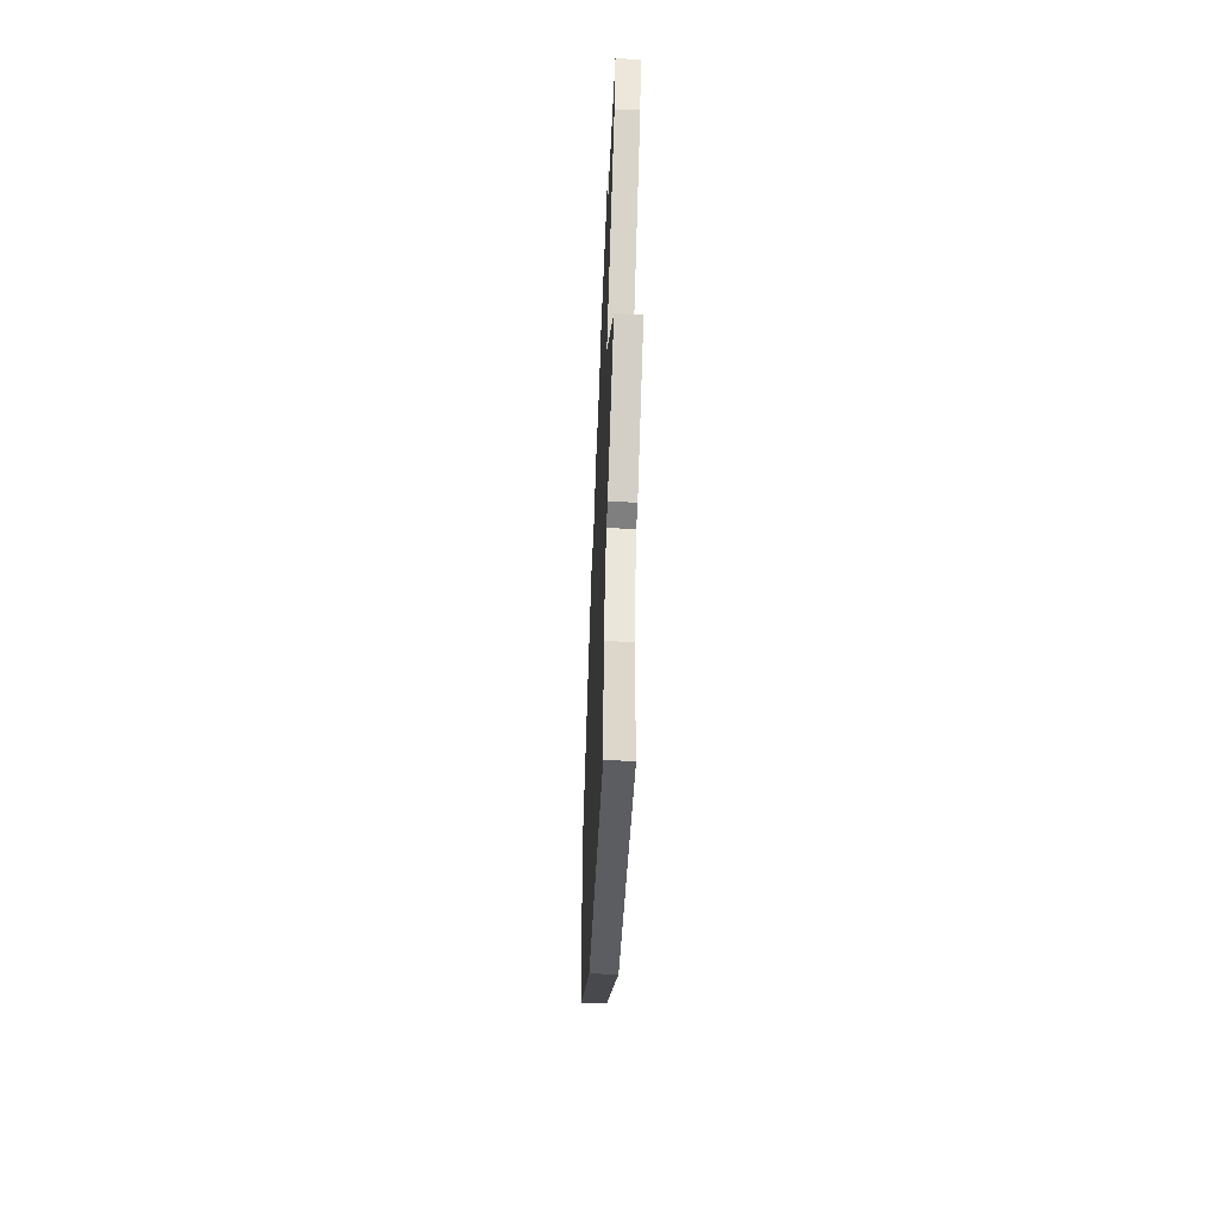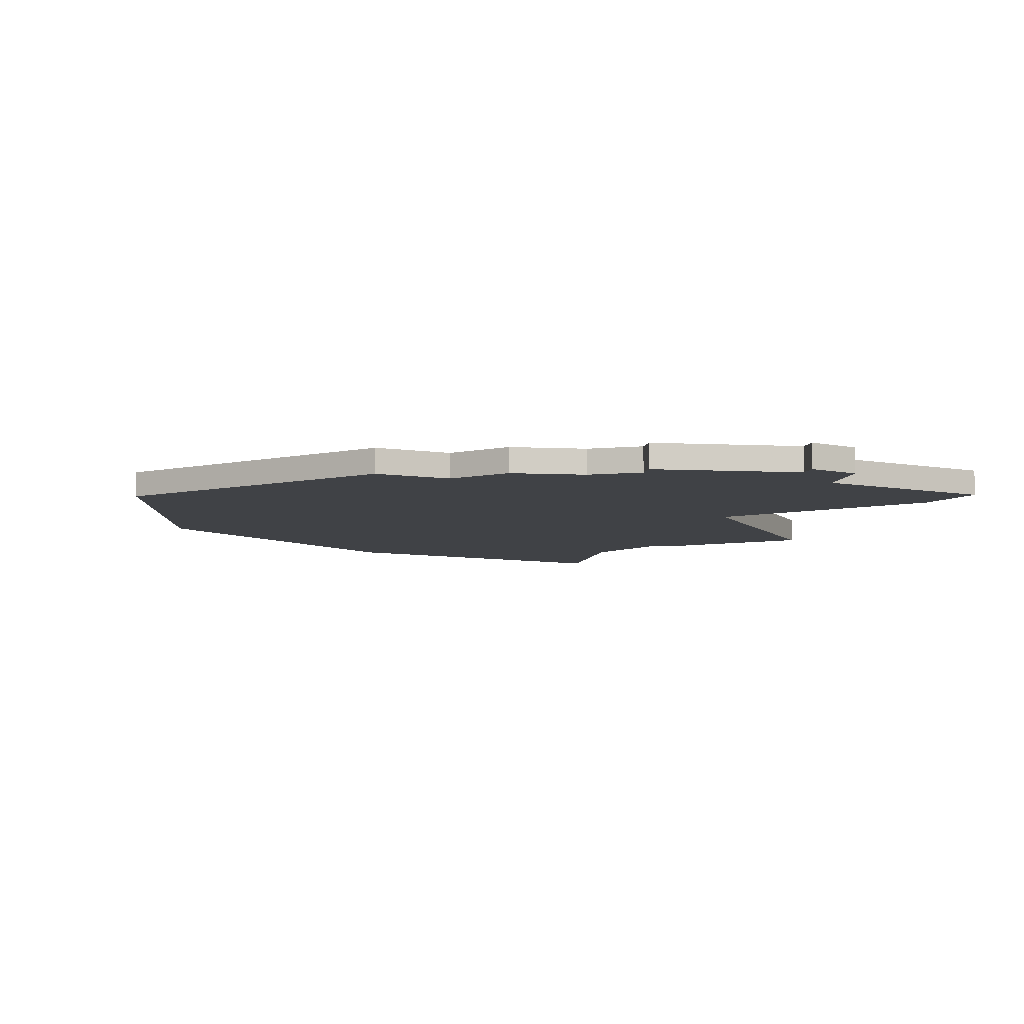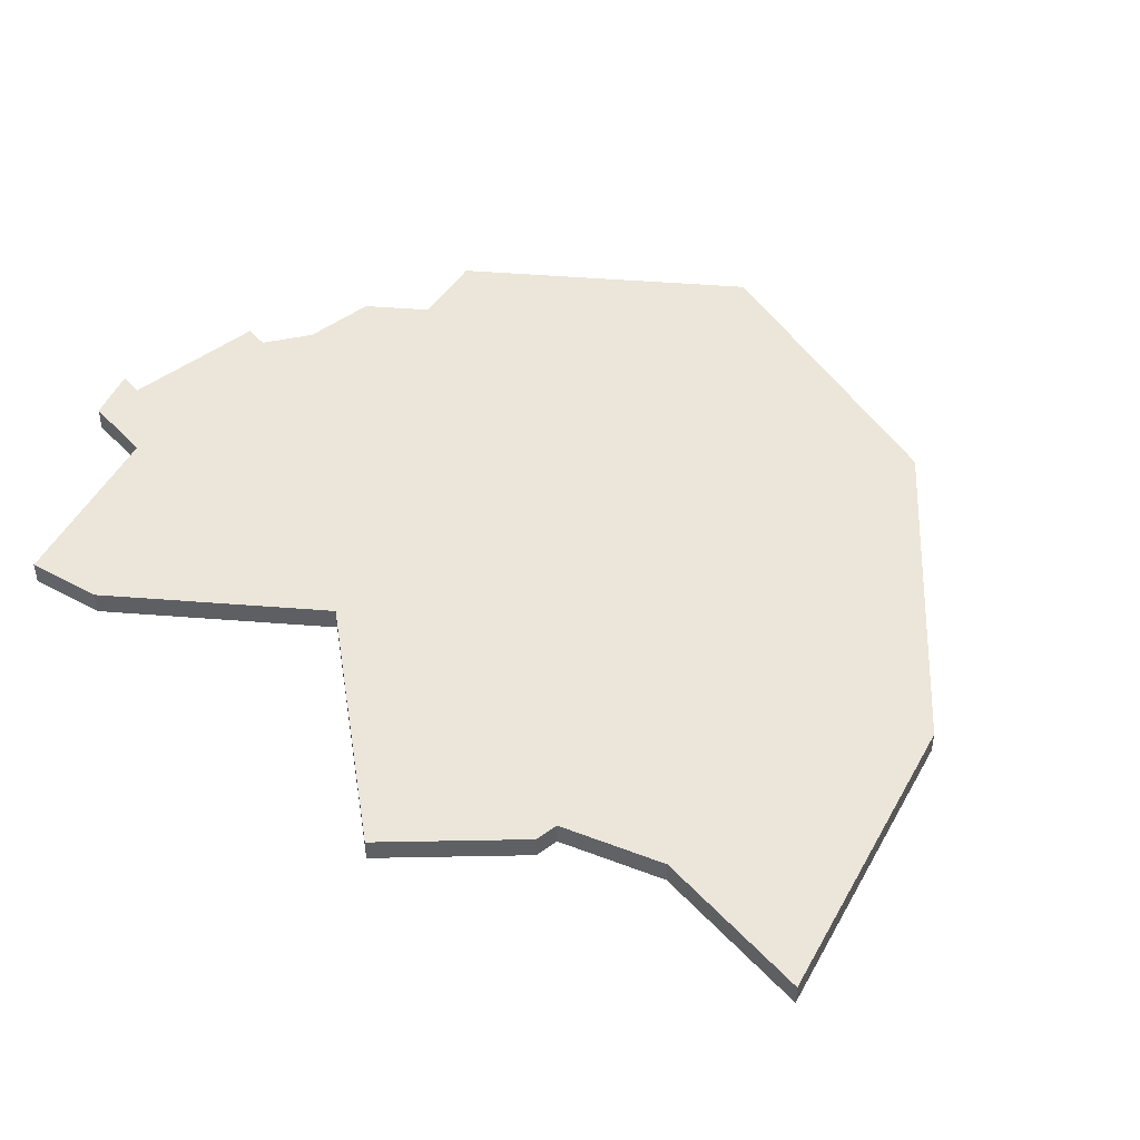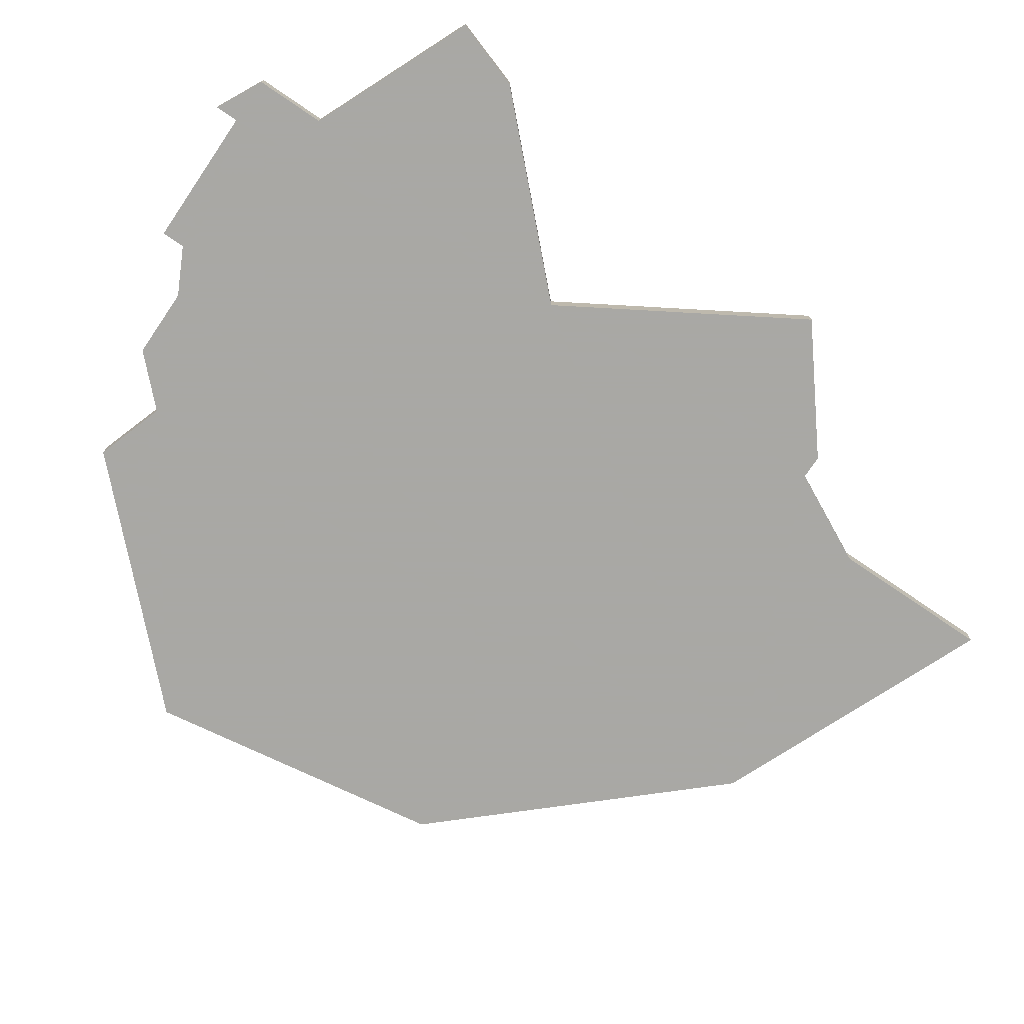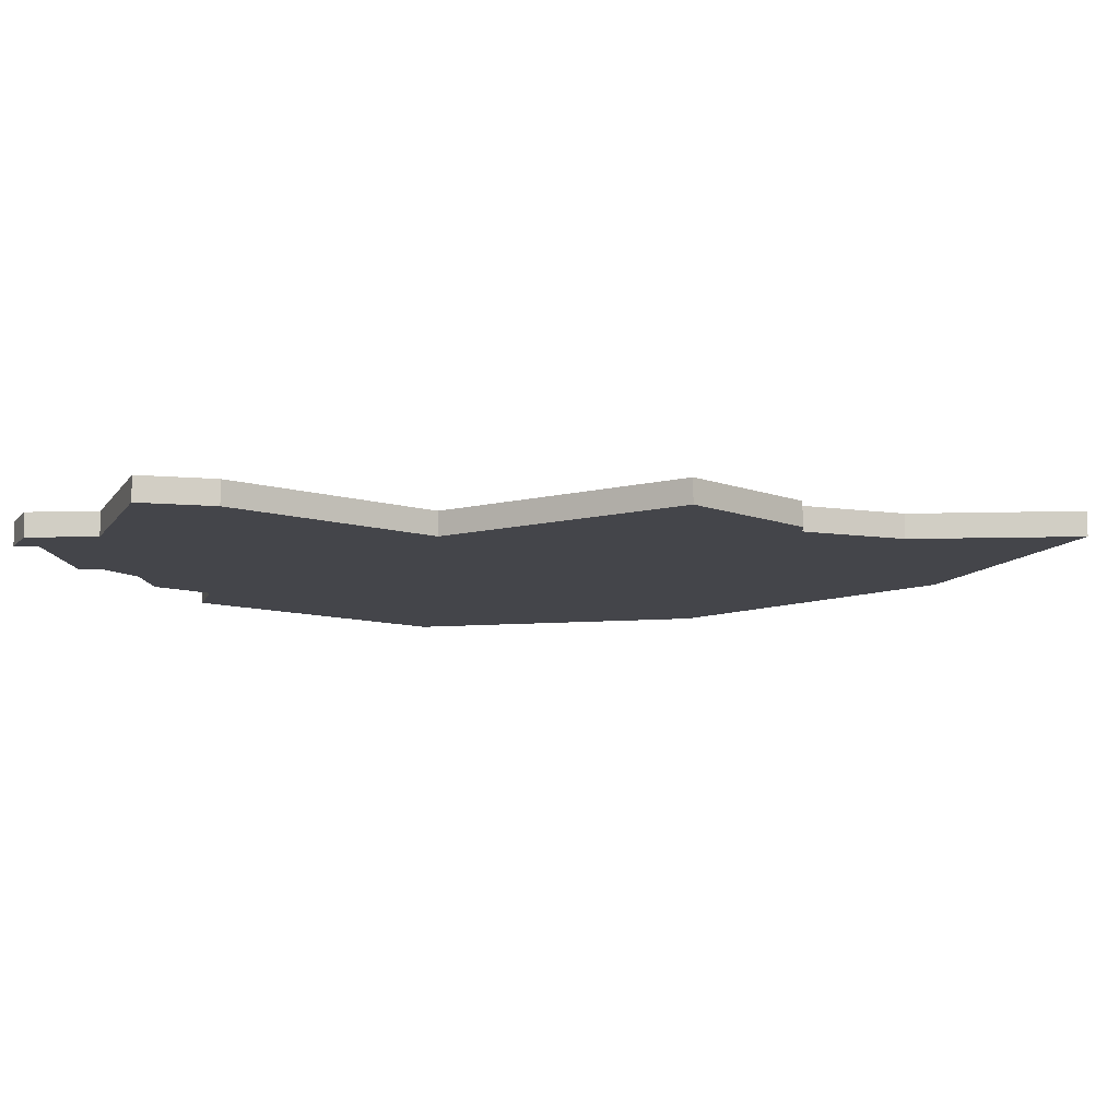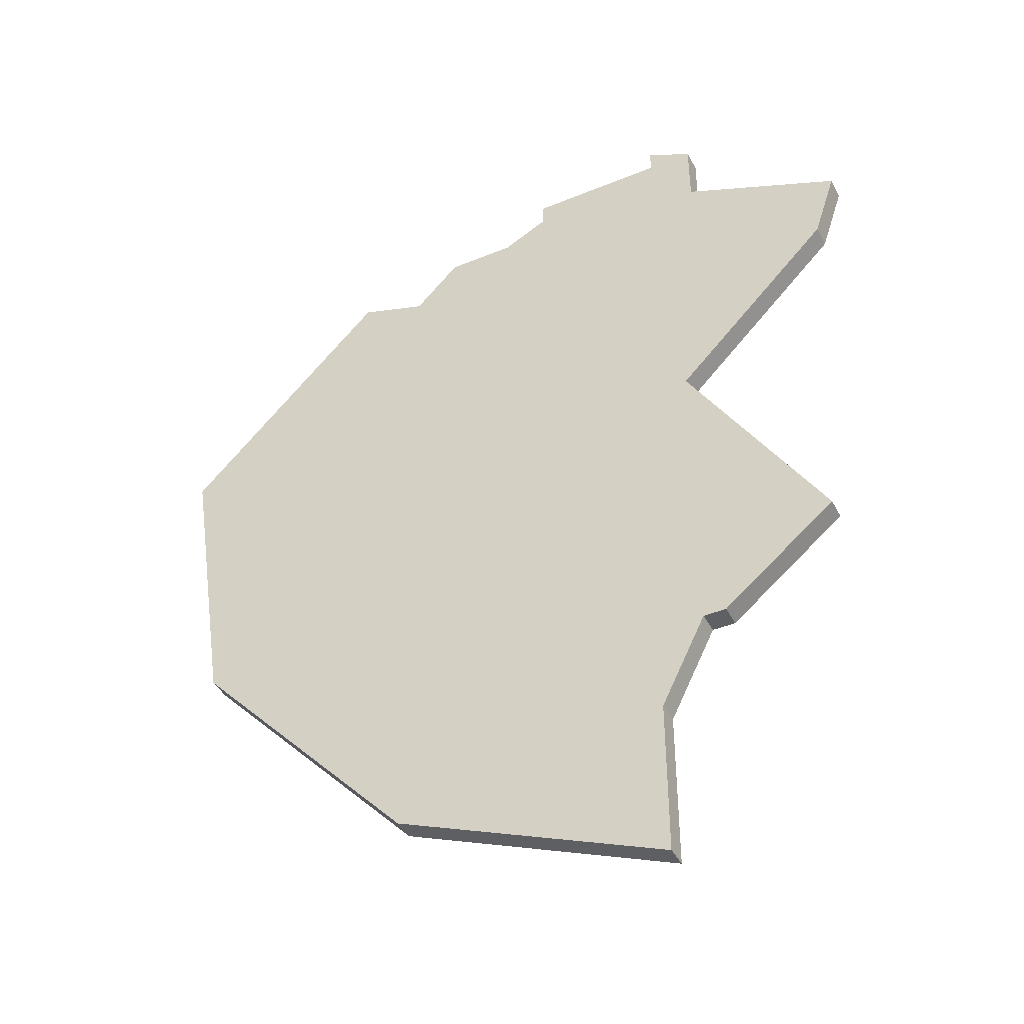
<metadata>
{"format":"obj","ext":"obj","renderer":"f3d","projection":"perspective","resolution":1024,"background":"white","views":[{"elev":-59.7,"azim":-92.4,"up":"+Y"},{"elev":-6.2,"azim":170.9,"up":"+Z"},{"elev":47.6,"azim":-39.9,"up":"+Z"},{"elev":-75.0,"azim":-124.2,"up":"+Z"},{"elev":-9.2,"azim":-85.5,"up":"+Z"},{"elev":-43.3,"azim":-154.0,"up":"+Y"}]}
</metadata>
<code>
v 3054 -1178 0
v 3052 -1179 0
v 3052 -1182 0
v 3045 -1185 0
v 3046 -1188 0
v 3053 -1195 0
v 3047 -1205 0
v 3052 -1209 0
v 3053 -1209 0
v 3055 -1213 0
v 3055 -1220 0
v 3067 -1215 0
v 3077 -1204 0
v 3079 -1191 0
v 3070 -1182 0
v 3067 -1183 0
v 3065 -1181 0
v 3062 -1181 0
v 3060 -1180 0
v 3060 -1179 0
v 3054 -1179 0
v 3054 -1178 1
v 3052 -1179 1
v 3052 -1182 1
v 3045 -1185 1
v 3046 -1188 1
v 3053 -1195 1
v 3047 -1205 1
v 3052 -1209 1
v 3053 -1209 1
v 3055 -1213 1
v 3055 -1220 1
v 3067 -1215 1
v 3077 -1204 1
v 3079 -1191 1
v 3070 -1182 1
v 3067 -1183 1
v 3065 -1181 1
v 3062 -1181 1
v 3060 -1180 1
v 3060 -1179 1
v 3054 -1179 1
f 2 1 21
f 5 4 3
f 8 7 6
f 12 11 10
f 14 13 12
f 16 15 14
f 18 17 16
f 21 20 19
f 3 2 21
f 6 5 3
f 9 8 6
f 12 10 9
f 16 14 12
f 21 19 18
f 6 3 21
f 12 9 6
f 18 16 12
f 6 21 18
f 18 12 6
f 42 22 23
f 24 25 26
f 27 28 29
f 31 32 33
f 33 34 35
f 35 36 37
f 37 38 39
f 40 41 42
f 42 23 24
f 24 26 27
f 27 29 30
f 30 31 33
f 33 35 37
f 39 40 42
f 42 24 27
f 27 30 33
f 33 37 39
f 39 42 27
f 27 33 39
f 23 22 2
f 2 22 1
f 24 23 3
f 3 23 2
f 25 24 4
f 4 24 3
f 26 25 5
f 5 25 4
f 27 26 6
f 6 26 5
f 28 27 7
f 7 27 6
f 29 28 8
f 8 28 7
f 30 29 9
f 9 29 8
f 31 30 10
f 10 30 9
f 32 31 11
f 11 31 10
f 33 32 12
f 12 32 11
f 34 33 13
f 13 33 12
f 35 34 14
f 14 34 13
f 36 35 15
f 15 35 14
f 37 36 16
f 16 36 15
f 38 37 17
f 17 37 16
f 39 38 18
f 18 38 17
f 40 39 19
f 19 39 18
f 41 40 20
f 20 40 19
f 22 42 1
f 1 42 21
f 42 41 21
f 21 41 20

</code>
